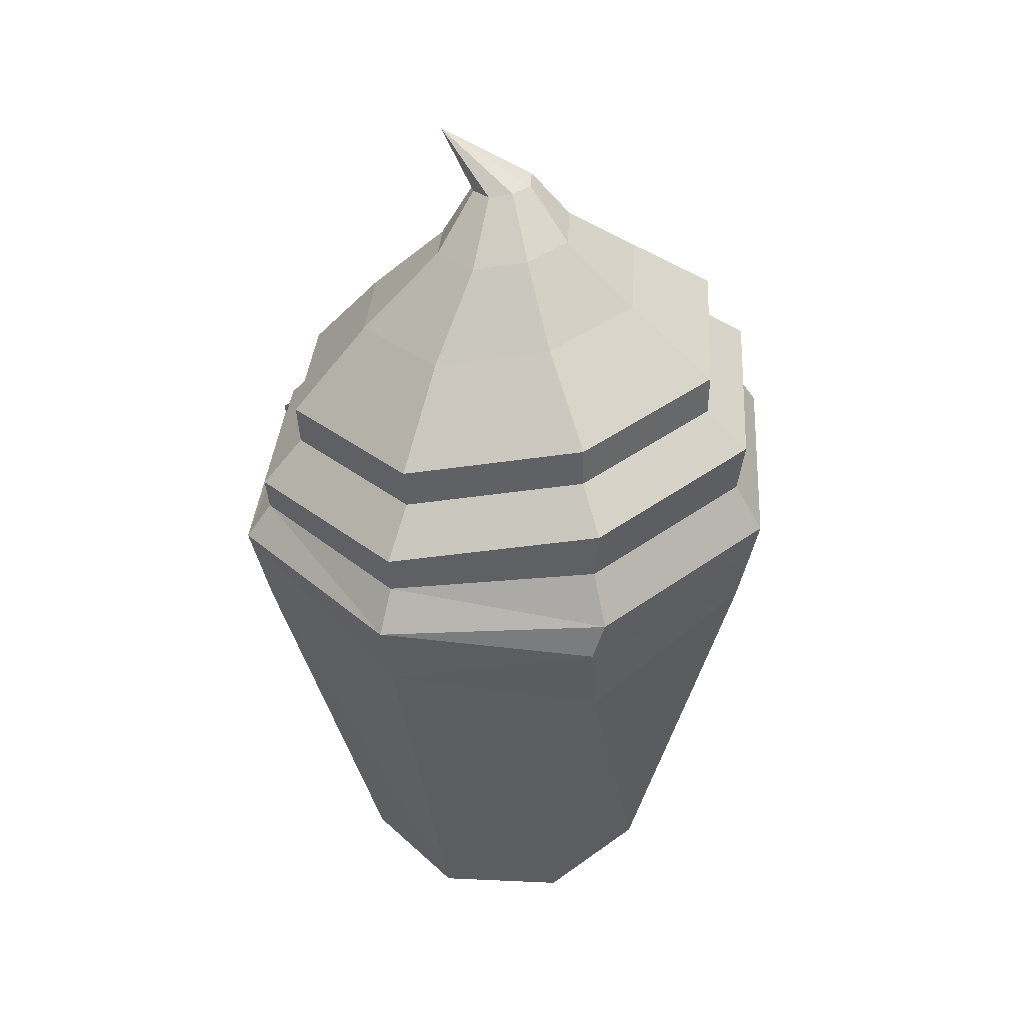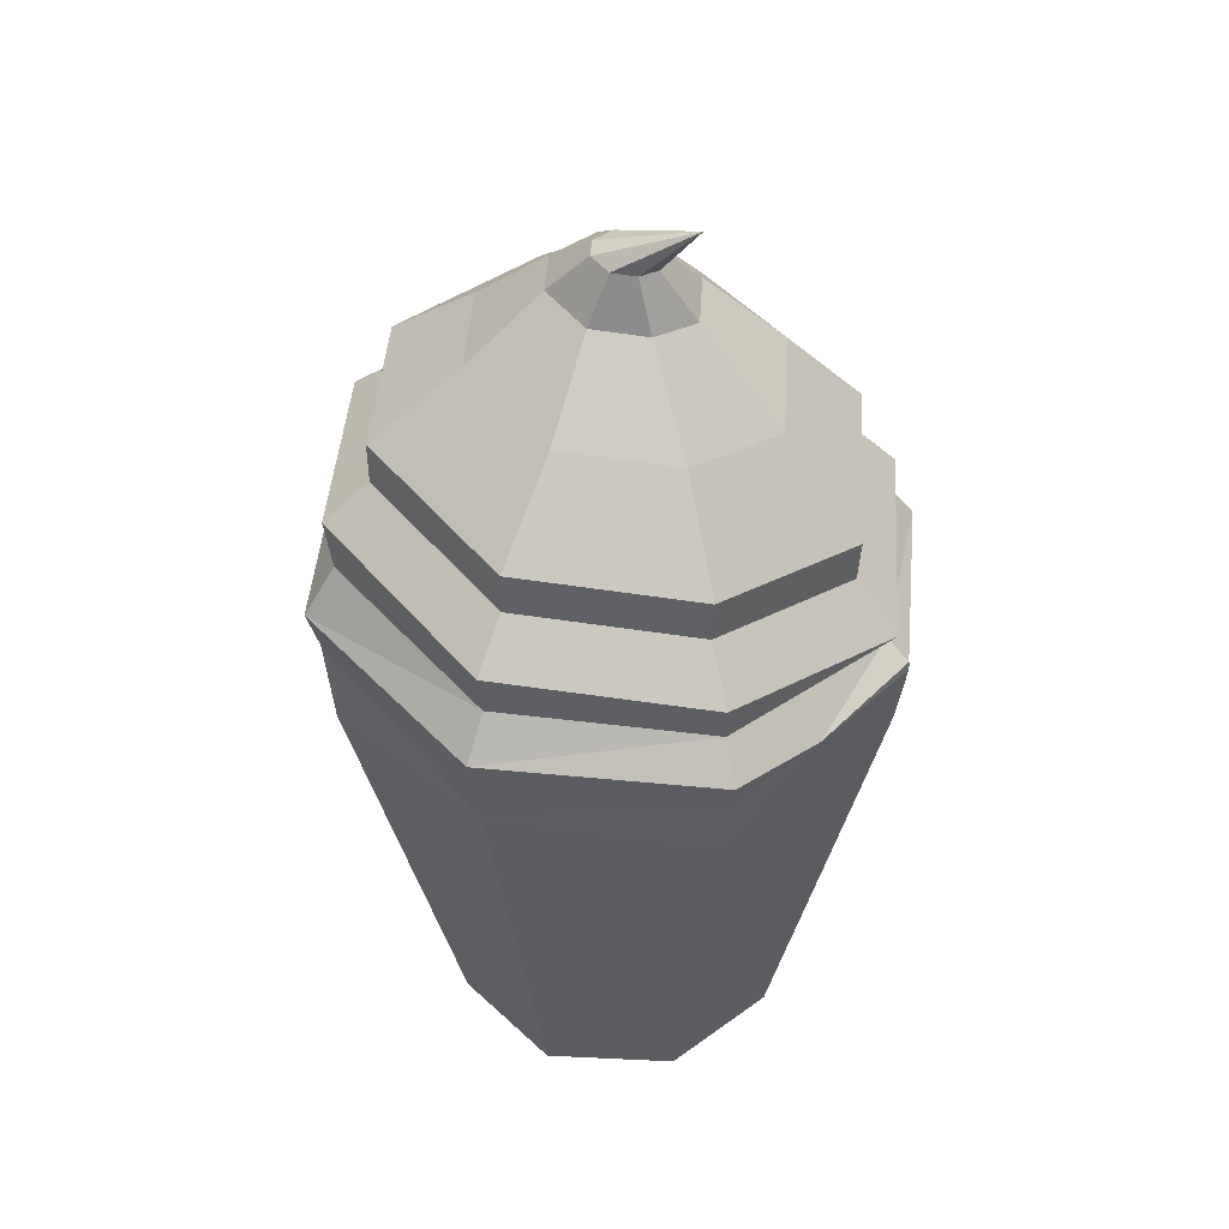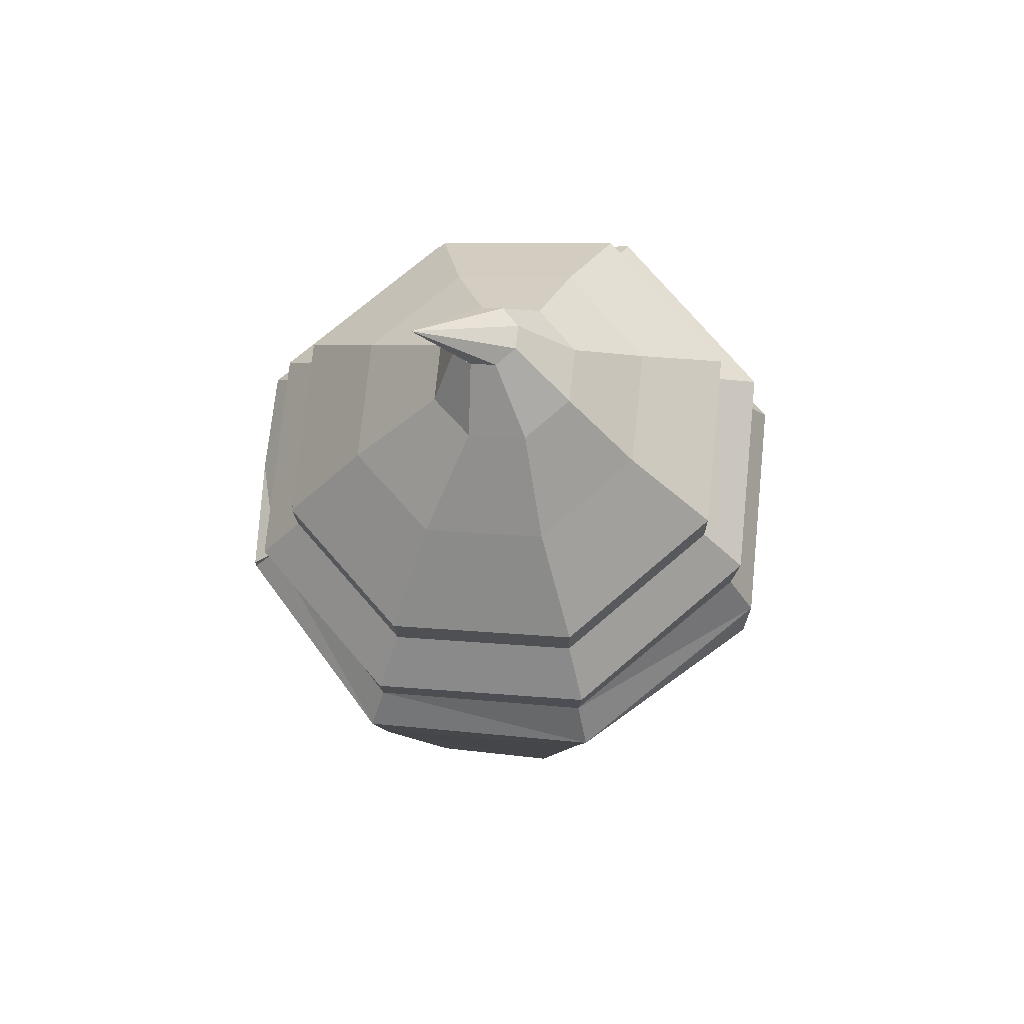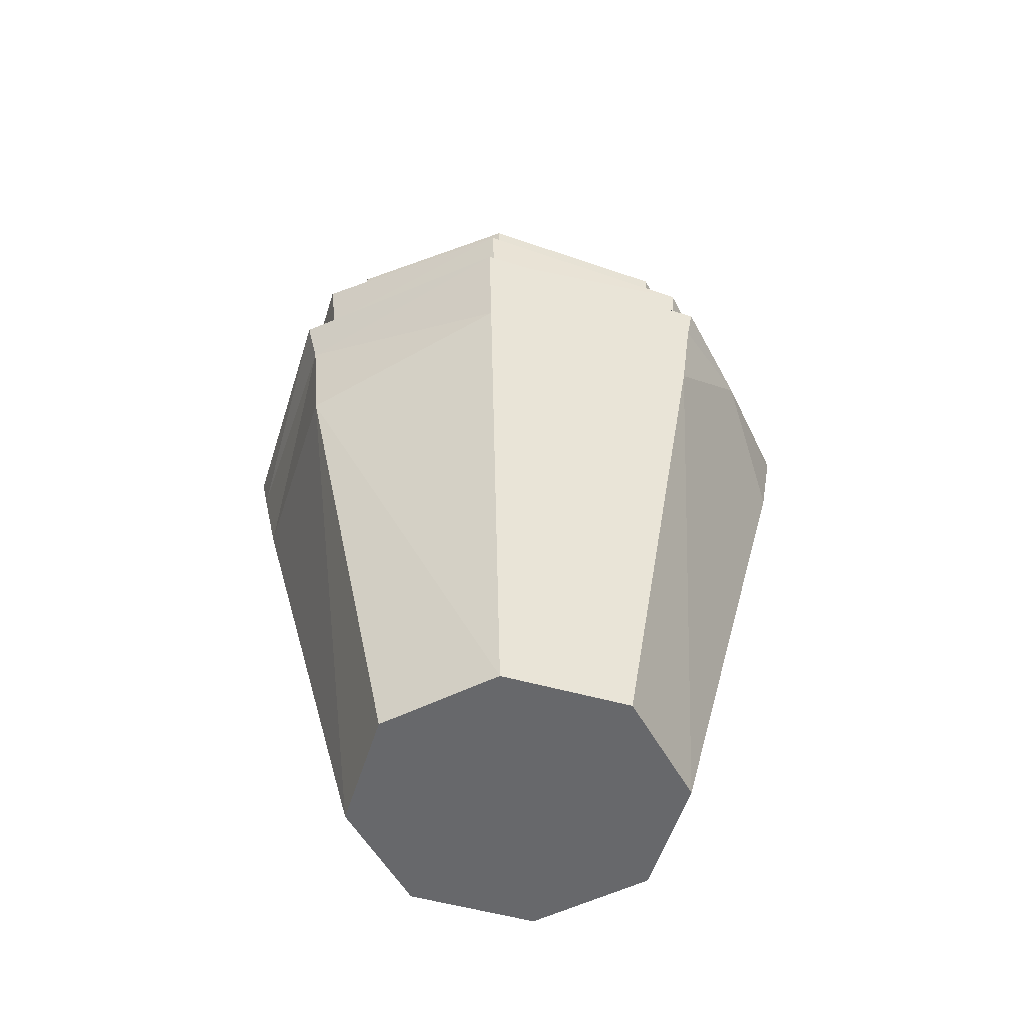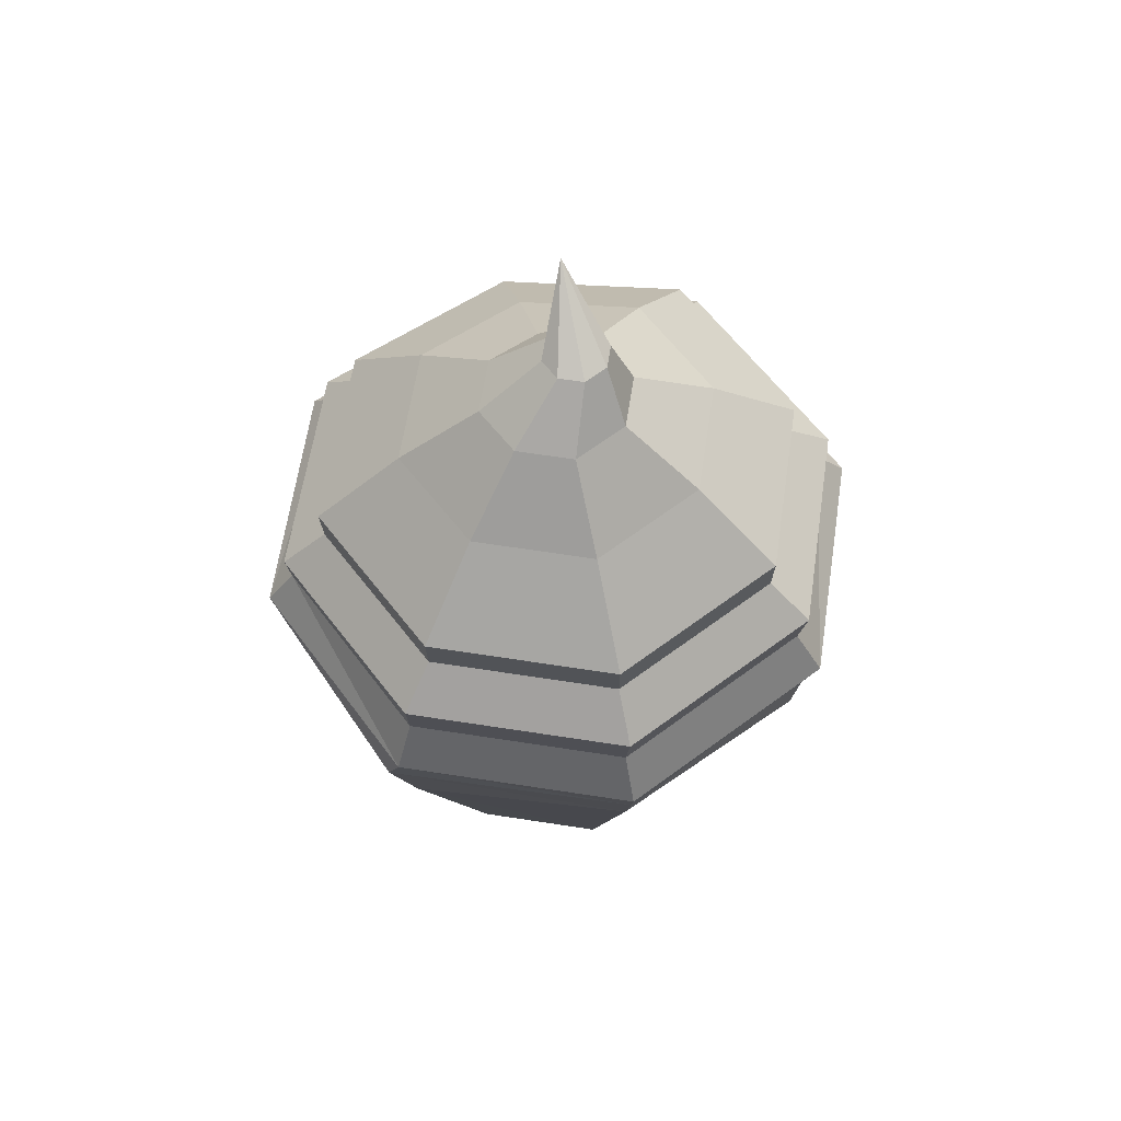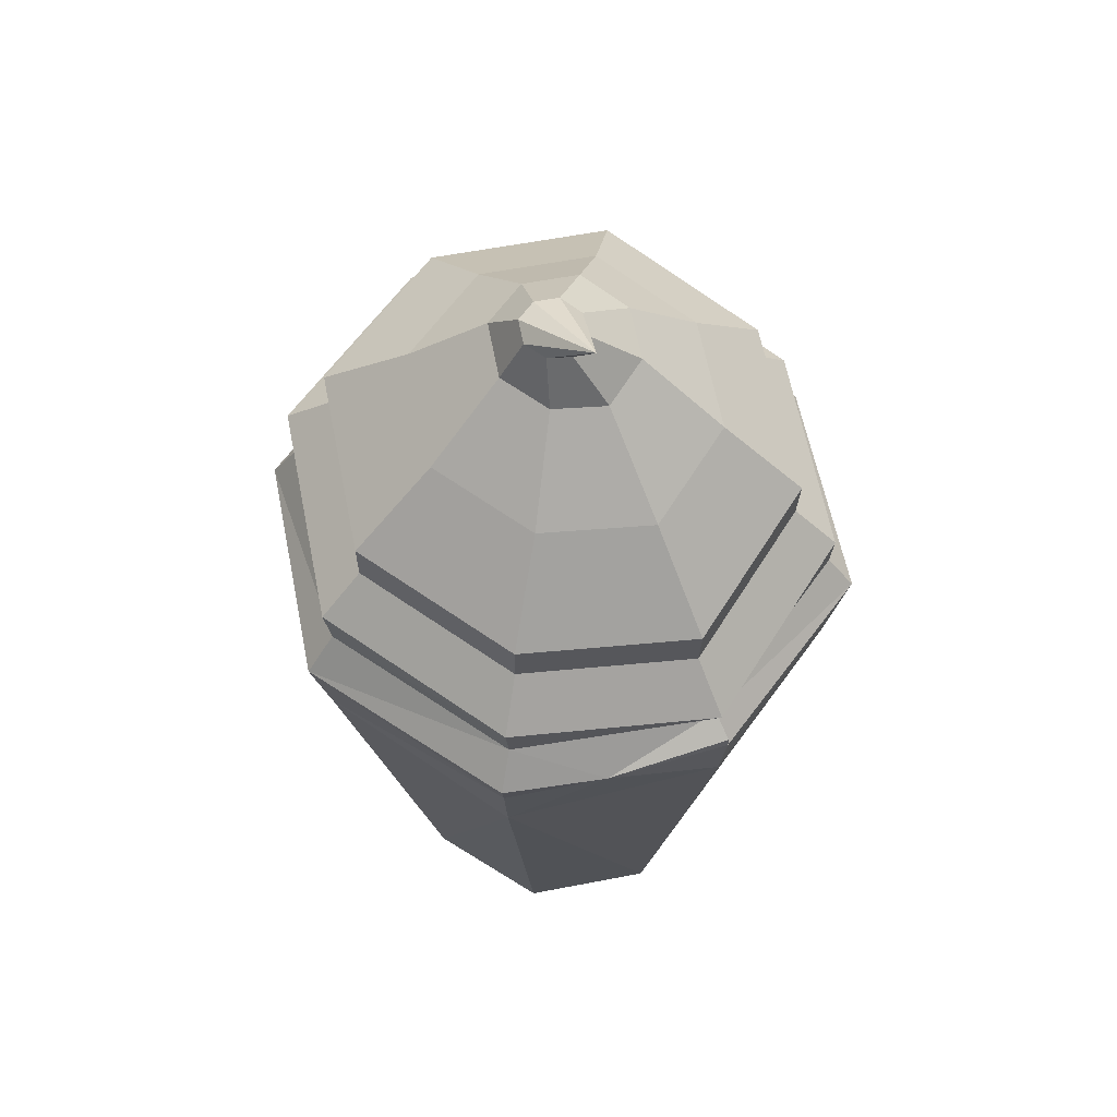
<metadata>
{"format":"obj","ext":"obj","renderer":"f3d","projection":"perspective","resolution":1024,"background":"white","views":[{"elev":40.4,"azim":115.7,"up":"+Y"},{"elev":40.8,"azim":-64.1,"up":"+Y"},{"elev":68.1,"azim":73.8,"up":"+Y"},{"elev":-52.3,"azim":-84.4,"up":"+Y"},{"elev":67.6,"azim":166.2,"up":"+Y"},{"elev":57.3,"azim":-34.0,"up":"+Y"}]}
</metadata>
<code>
o Cupcake_Cylinder.006
v -0 0.5908 -0.3178
v -0 0.6969 -0.2925
v 0.2068 0.6969 -0.2068
v 0.2247 0.5908 -0.2247
v 0.2353 0.5518 -0.2157
v -0.2247 0.5908 -0.2247
v -0.2068 0.6969 -0.2068
v -0 0.7774 -0.2448
v 0.175 0.7774 -0.1724
v 0.3178 0.5664 -0
v -0.2157 0.549 -0.2157
v -0 0.5584 -0.3115
v -0.2925 0.652 0
v -0.175 0.7774 -0.1724
v 0.2925 0.652 -0
v 0.2474 0.7394 0.002598
v -0 0.8443 -0.1505
v 0.1123 0.8443 -0.104
v 0.3158 0.5584 -0
v -0.3158 0.5584 0
v -0.3178 0.5664 0
v -0.2474 0.7394 0.002598
v -0.1123 0.8443 -0.104
v 0.2068 0.6247 0.2068
v 0.175 0.7163 0.1776
v 0.1589 0.8199 0.008374
v 0.2247 0.5515 0.2247
v -0.2068 0.6247 0.2068
v -0.175 0.7163 0.1776
v -0.1589 0.8199 0.008374
v 0 0.5847 0.2925
v 0 0.6825 0.25
v 0.1123 0.8051 0.1207
v -0.2191 0.5253 0.2191
v -0.2247 0.5515 0.2247
v -0.1123 0.8051 0.1207
v 0 0.5584 0.3065
v 0 0.7834 0.1672
v -0.1229 0.5417 0.2669
v -0 0.5473 0.3065
v -0.02406 0.9913 0.09164
v 0.009159 0.8534 0.08348
v 0 0.8522 0.08748
v -0.002872 0.8526 0.08623
v -0.02014 0.9498 -0.01816
v 0.00352 0.9498 -0.008355
v -0.04381 0.9498 -0.008355
v 0.01332 0.9446 0.01531
v -0.05361 0.9446 0.01531
v 0.00352 0.9415 0.03897
v -0.04381 0.9415 0.03897
v -0.02014 0.937 0.04877
v 0.001825 0.877 0.07889
v -0.05185 0.8874 0.05666
v 0.0555 0.8874 0.05666
v -0.07409 0.8945 0.002981
v 0.07774 0.8945 0.002981
v -0.05185 0.9062 -0.0507
v 0.0555 0.9062 -0.0507
v 0.001825 0.9062 -0.07293
v -0 0.008339 -0.1784
v -0 0.4818 -0.2958
v 0.2092 0.4534 -0.2092
v 0.1261 0.008339 -0.1261
v -0.1261 0.008339 -0.1261
v 0.1784 0.008339 -0
v 0.1261 0.008339 0.1261
v -0 0.008339 0.1784
v -0.1261 0.008339 0.1261
v -0.1784 0.008339 0
v 0.2958 0.4818 -0
v -0.2092 0.4534 -0.2092
v 0.2092 0.4534 0.2092
v -0 0.4818 0.2958
v -0.2092 0.4534 0.2092
v -0.2958 0.4818 0
v -0 0.7336 -0.2443
v 0.1736 0.7336 -0.1723
v -0.1736 0.7336 -0.1723
v 0.2456 0.6958 0.001299
v -0.2456 0.6958 0.001299
v 0.1736 0.6729 0.1749
v -0.1736 0.6729 0.1749
v 0 0.6394 0.2469
v 0.001426 0.6418 -0.2856
v 0.2044 0.6418 -0.2016
v -0.2015 0.6418 -0.2016
v 0.2884 0.6092 0.001374
v -0.2856 0.6092 0.001374
v 0.2044 0.5894 0.2043
v -0.2015 0.5894 0.2043
v 0.001426 0.5778 0.2809
f 85 3 86
f 87 2 85
f 78 8 9
f 86 15 88
f 6 89 87
f 79 8 77
f 78 16 80
f 9 17 18
f 76 34 20
f 79 22 14
f 14 17 8
f 80 25 82
f 9 26 16
f 88 24 90
f 21 91 89
f 81 29 22
f 14 30 23
f 82 32 84
f 16 33 25
f 83 32 29
f 22 36 30
f 25 38 32
f 92 39 37
f 29 38 36
f 39 35 34
f 44 43 42
f 53 50 52
f 55 48 50
f 59 48 57
f 60 46 59
f 54 52 51
f 56 51 49
f 56 47 58
f 58 45 60
f 17 59 18
f 36 53 54
f 17 58 60
f 33 53 38
f 26 55 33
f 18 57 26
f 23 56 58
f 30 54 56
f 63 61 62
f 61 72 62
f 62 11 12
f 67 69 65
f 63 66 64
f 6 12 11
f 35 20 34
f 66 73 67
f 68 73 74
f 68 75 69
f 70 75 76
f 70 72 65
f 21 11 20
f 76 11 72
f 62 5 63
f 92 24 31
f 12 4 5
f 34 75 39
f 74 39 75
f 28 84 83
f 24 84 31
f 13 83 81
f 15 82 24
f 7 81 79
f 3 80 15
f 7 77 2
f 3 77 78
f 89 28 13
f 10 90 27
f 87 13 7
f 4 88 10
f 87 1 6
f 85 4 1
f 91 31 28
f 74 27 40
f 19 10 27
f 10 5 4
f 71 5 19
f 71 27 73
f 74 73 27
f 92 37 40
f 48 46 41
f 50 48 41
f 52 50 41
f 45 47 41
f 47 49 41
f 49 51 41
f 51 52 41
f 46 45 41
f 85 2 3
f 87 7 2
f 78 77 8
f 86 3 15
f 6 21 89
f 79 14 8
f 78 9 16
f 9 8 17
f 76 75 34
f 79 81 22
f 14 23 17
f 80 16 25
f 9 18 26
f 88 15 24
f 21 35 91
f 81 83 29
f 14 22 30
f 82 25 32
f 16 26 33
f 83 84 32
f 22 29 36
f 25 33 38
f 92 91 39
f 91 35 39
f 39 40 37
f 29 32 38
f 53 55 50
f 55 57 48
f 59 46 48
f 60 45 46
f 54 53 52
f 56 54 51
f 56 49 47
f 58 47 45
f 17 60 59
f 36 38 53
f 17 23 58
f 33 55 53
f 26 57 55
f 18 59 57
f 23 30 56
f 30 36 54
f 63 64 61
f 61 65 72
f 62 72 11
f 65 61 64
f 64 66 65
f 66 67 65
f 67 68 69
f 69 70 65
f 63 71 66
f 6 1 12
f 35 21 20
f 66 71 73
f 68 67 73
f 68 74 75
f 70 69 75
f 70 76 72
f 21 6 11
f 76 20 11
f 62 12 5
f 92 90 24
f 12 1 4
f 74 40 39
f 28 31 84
f 24 82 84
f 13 28 83
f 15 80 82
f 7 13 81
f 3 78 80
f 7 79 77
f 3 2 77
f 89 91 28
f 10 88 90
f 87 89 13
f 4 86 88
f 87 85 1
f 85 86 4
f 91 92 31
f 10 19 5
f 71 63 5
f 71 19 27
f 40 27 92
f 27 90 92

</code>
